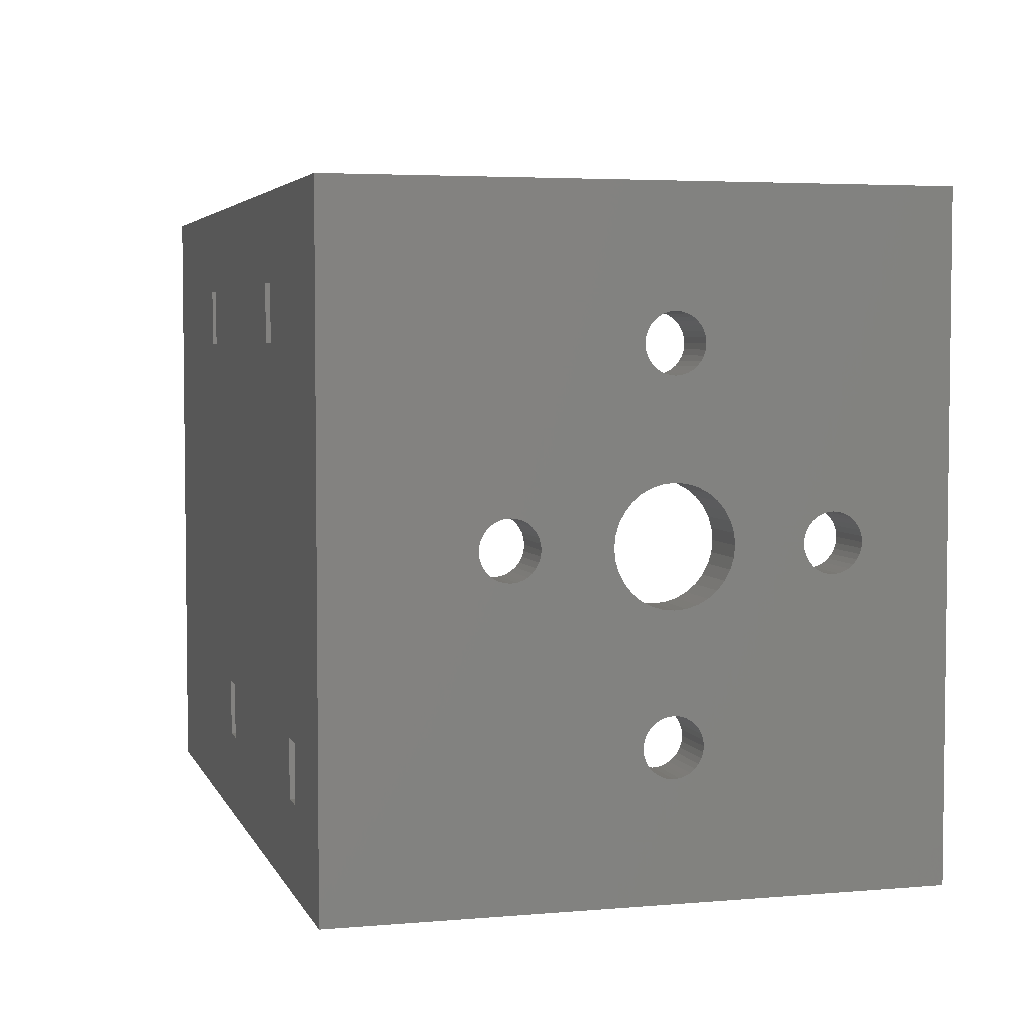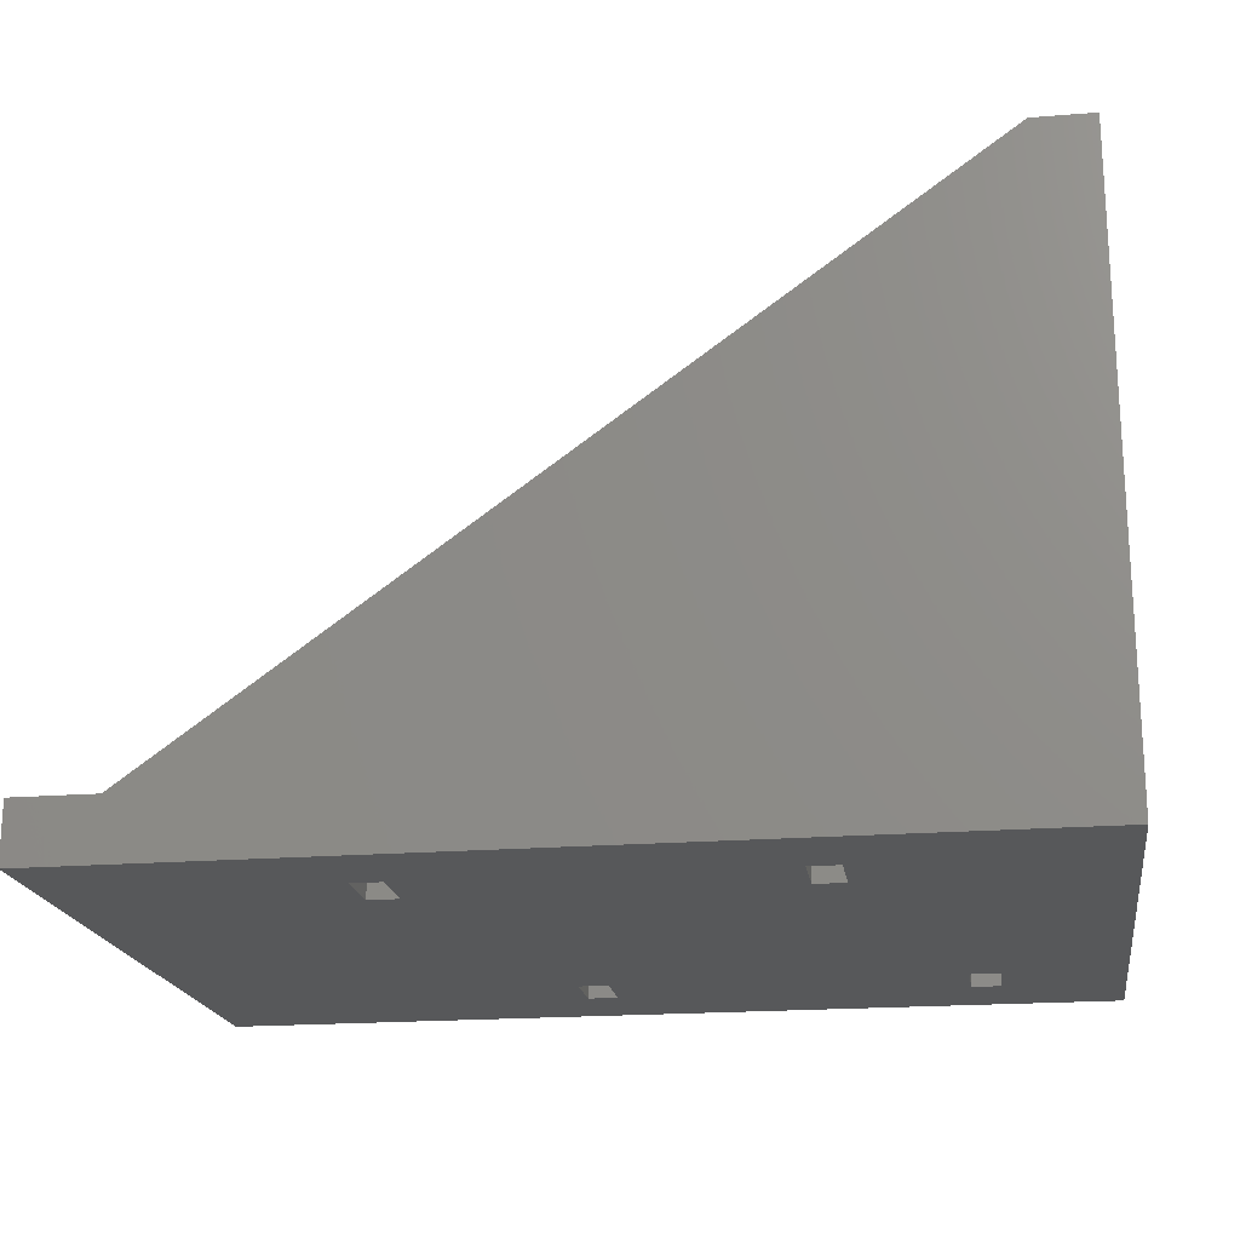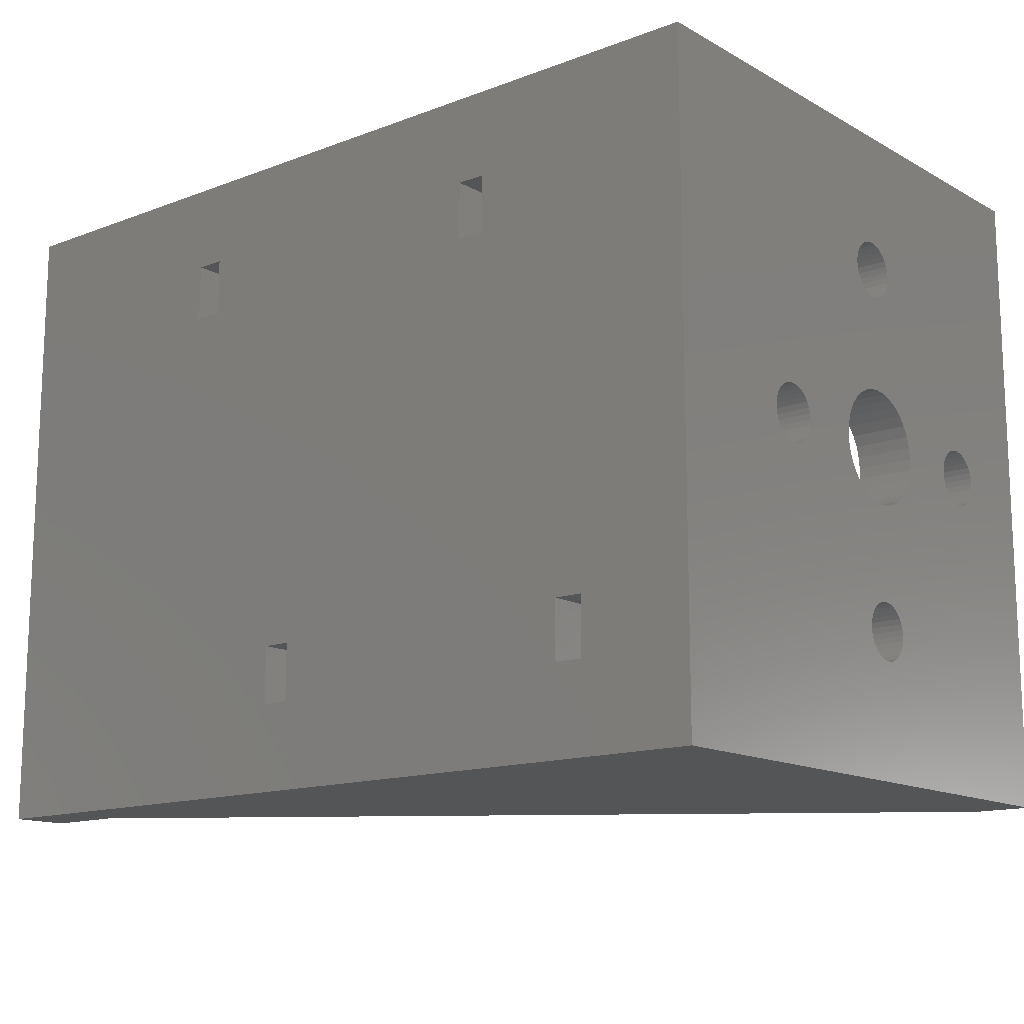
<metadata>
{"format":"stl","ext":"stl","renderer":"f3d","projection":"perspective","resolution":1024,"background":"white","views":[{"elev":4.3,"azim":-105.6,"up":"+Y"},{"elev":-19.6,"azim":-171.4,"up":"+Z"},{"elev":-14.0,"azim":-140.2,"up":"+Y"}]}
</metadata>
<code>
# stl→obj: 370 verts, 772 faces
v -3 24.89 16.43
v 0 24.97 16.71
v -3 24.97 16.71
v 0 24.89 16.43
v -3 23.5 18.5
v 0 23.79 18.47
v 0 23.5 18.5
v -3 23.79 18.47
v -3 23.5 15.5
v 0 23.21 15.53
v 0 23.5 15.5
v -3 23.21 15.53
v -3 24.33 15.75
v 0 24.07 15.61
v 0 24.33 15.75
v -3 24.07 15.61
v 0 22.44 15.94
v -3 22.25 16.17
v 0 22.25 16.17
v -3 22.44 15.94
v -3 24.97 17.29
v 0 24.89 17.57
v -3 24.89 17.57
v 0 24.97 17.29
v -3 24.33 18.25
v 0 24.56 18.06
v 0 24.33 18.25
v -3 24.56 18.06
v 0 22.11 16.43
v -3 22.03 16.71
v 0 22.03 16.71
v -3 22.11 16.43
v -3 24.56 15.94
v 0 24.75 16.17
v -3 24.75 16.17
v 0 24.56 15.94
v 0 23.79 15.53
v -3 23.79 15.53
v -3 24.07 18.39
v 0 24.07 18.39
v 0 24.75 17.83
v -3 24.75 17.83
v -3 25 17
v 0 25 17
v 0 22.93 15.61
v -3 22.93 15.61
v 0 22.67 15.75
v -3 22.67 15.75
v 0 22.03 17.29
v -3 22.11 17.57
v 0 22.11 17.57
v -3 22.03 17.29
v -3 23.21 18.47
v 0 23.21 18.47
v -3 22 17
v 0 22 17
v -3 22.25 17.83
v 0 22.25 17.83
v -3 22.67 18.25
v 0 22.93 18.39
v 0 22.67 18.25
v -3 22.93 18.39
v -3 22.44 18.06
v 0 22.44 18.06
v -3 5.886 16.43
v 0 5.971 16.71
v -3 5.971 16.71
v 0 5.886 16.43
v -3 4.5 18.5
v 0 4.793 18.47
v 0 4.5 18.5
v -3 4.793 18.47
v -3 4.5 15.5
v 0 4.207 15.53
v 0 4.5 15.5
v -3 4.207 15.53
v -3 5.333 15.75
v 0 5.074 15.61
v 0 5.333 15.75
v -3 5.074 15.61
v 0 3.439 15.94
v -3 3.253 16.17
v 0 3.253 16.17
v -3 3.439 15.94
v -3 5.971 17.29
v 0 5.886 17.57
v -3 5.886 17.57
v 0 5.971 17.29
v -3 5.333 18.25
v 0 5.561 18.06
v 0 5.333 18.25
v -3 5.561 18.06
v 0 3.114 16.43
v -3 3.029 16.71
v 0 3.029 16.71
v -3 3.114 16.43
v -3 5.561 15.94
v 0 5.747 16.17
v -3 5.747 16.17
v 0 5.561 15.94
v 0 4.793 15.53
v -3 4.793 15.53
v 0 5.074 18.39
v -3 5.074 18.39
v 0 5.747 17.83
v -3 5.747 17.83
v -3 6 17
v 0 6 17
v 0 3.926 15.61
v -3 3.926 15.61
v -3 4.207 18.47
v 0 4.207 18.47
v 0 3.667 15.75
v -3 3.667 15.75
v -3 3.439 18.06
v 0 3.667 18.25
v 0 3.439 18.06
v -3 3.667 18.25
v -3 3 17
v 0 3 17
v -3 3.029 17.29
v 0 3.029 17.29
v -3 3.114 17.57
v 0 3.114 17.57
v -3 3.253 17.83
v 0 3.253 17.83
v -3 3.926 18.39
v 0 3.926 18.39
v -3 14.29 23.53
v 0 14 23.5
v 0 14.29 23.53
v -3 14 23.5
v -3 14 26.5
v 0 14.29 26.47
v 0 14 26.5
v -3 14.29 26.47
v -3 15.47 24.71
v 0 15.5 25
v -3 15.5 25
v 0 15.47 24.71
v 0 12.53 24.71
v -3 12.5 25
v 0 12.5 25
v -3 12.53 24.71
v -3 15.06 23.94
v 0 15.25 24.17
v -3 15.25 24.17
v 0 15.06 23.94
v -3 15.25 25.83
v 0 15.06 26.06
v -3 15.06 26.06
v 0 15.25 25.83
v -3 15.47 25.29
v 0 15.39 25.57
v -3 15.39 25.57
v 0 15.47 25.29
v 0 13.71 23.53
v -3 13.71 23.53
v -3 13.43 23.61
v 0 13.17 23.75
v 0 13.43 23.61
v -3 13.17 23.75
v 0 15.39 24.43
v -3 15.39 24.43
v -3 14.57 26.39
v 0 14.83 26.25
v 0 14.57 26.39
v -3 14.83 26.25
v -3 12.94 26.06
v 0 13.17 26.25
v 0 12.94 26.06
v -3 13.17 26.25
v 0 13.43 26.39
v -3 13.43 26.39
v 0 14.83 23.75
v -3 14.83 23.75
v -3 14.57 23.61
v 0 14.57 23.61
v 0 12.94 23.94
v -3 12.75 24.17
v 0 12.75 24.17
v -3 12.94 23.94
v -3 12.53 25.29
v 0 12.53 25.29
v -3 12.61 25.57
v 0 12.61 25.57
v -3 12.75 25.83
v 0 12.75 25.83
v -3 12.61 24.43
v 0 12.61 24.43
v 0 13.71 26.47
v -3 13.71 26.47
v -3 14.29 7.529
v 0 14 7.5
v 0 14.29 7.529
v -3 14 7.5
v -3 14 10.5
v 0 14.29 10.47
v 0 14 10.5
v -3 14.29 10.47
v -3 15.47 8.707
v 0 15.5 9
v -3 15.5 9
v 0 15.47 8.707
v 0 12.53 8.707
v -3 12.5 9
v 0 12.5 9
v -3 12.53 8.707
v -3 15.06 7.939
v 0 15.25 8.167
v -3 15.25 8.167
v 0 15.06 7.939
v -3 15.25 9.833
v 0 15.06 10.06
v -3 15.06 10.06
v 0 15.25 9.833
v -3 15.47 9.293
v 0 15.39 9.574
v -3 15.39 9.574
v 0 15.47 9.293
v 0 13.71 7.529
v -3 13.71 7.529
v -3 13.43 7.614
v 0 13.17 7.753
v 0 13.43 7.614
v -3 13.17 7.753
v 0 15.39 8.426
v -3 15.39 8.426
v -3 14.57 10.39
v 0 14.83 10.25
v 0 14.57 10.39
v -3 14.83 10.25
v -3 12.94 10.06
v 0 13.17 10.25
v 0 12.94 10.06
v -3 13.17 10.25
v 0 13.43 10.39
v -3 13.43 10.39
v 0 14.83 7.753
v -3 14.83 7.753
v -3 14.57 7.614
v 0 14.57 7.614
v 0 12.94 7.939
v -3 12.75 8.167
v 0 12.75 8.167
v -3 12.94 7.939
v -3 12.53 9.293
v 0 12.53 9.293
v -3 12.61 9.574
v 0 12.61 9.574
v -3 12.75 9.833
v 0 12.75 9.833
v -3 12.61 8.426
v 0 12.61 8.426
v 0 13.71 10.47
v -3 13.71 10.47
v -3 14.59 19.94
v 0 15.15 19.77
v 0 14.59 19.94
v -3 15.15 19.77
v -3 14 14
v 0 13.41 14.06
v 0 14 14
v -3 13.41 14.06
v -3 16.12 14.88
v 0 16.49 15.33
v -3 16.49 15.33
v 0 16.12 14.88
v 0 15.67 19.49
v -3 15.67 19.49
v 0 11.23 15.85
v -3 11.06 16.41
v 0 11.06 16.41
v -3 11.23 15.85
v 0 15.67 14.51
v -3 15.67 14.51
v -3 15.15 14.23
v 0 14.59 14.06
v 0 15.15 14.23
v -3 14.59 14.06
v 0 16.77 15.85
v -3 16.77 15.85
v -3 14 20
v 0 14 20
v 0 16.12 19.12
v -3 16.12 19.12
v -3 17 17
v 0 16.94 17.59
v -3 16.94 17.59
v 0 17 17
v -3 16.49 18.67
v 0 16.49 18.67
v 0 12.85 14.23
v -3 12.85 14.23
v 0 11.23 18.15
v -3 11.51 18.67
v 0 11.51 18.67
v -3 11.23 18.15
v 0 11.88 14.88
v -3 11.51 15.33
v 0 11.51 15.33
v -3 11.88 14.88
v 0 16.94 16.41
v -3 16.94 16.41
v 0 12.33 14.51
v -3 12.33 14.51
v -3 13.41 19.94
v 0 13.41 19.94
v -3 11.88 19.12
v 0 11.88 19.12
v -3 16.77 18.15
v 0 16.77 18.15
v 0 11.06 17.59
v -3 11.06 17.59
v -3 11 17
v 0 11 17
v -3 12.33 19.49
v 0 12.85 19.77
v 0 12.33 19.49
v -3 12.85 19.77
v -3 31 0
v -3 31 31
v -3 -3 0
v -3 -3 31
v 0 28 31
v 0 31 31
v 0 0 31
v 0 -3 31
v 0 28 3
v 0 0 3
v 43 -3 0
v 29.5 23.5 0
v 43 31 0
v 23.5 4.5 0
v 28 23.5 0
v 23.5 1.5 0
v 22 1.5 0
v 4.5 4.5 0
v 22 4.5 0
v 10.5 23.5 0
v 9 23.5 0
v 4.5 1.5 0
v 3 1.5 0
v 3 4.5 0
v 29.5 26.5 0
v 28 26.5 0
v 10.5 26.5 0
v 9 26.5 0
v 38.84 -3 3
v 43 -3 3
v 43 31 3
v 38.84 31 3
v 3 1.5 3
v 3 4.5 3
v 4.5 4.5 3
v 4.5 1.5 3
v 22 1.5 3
v 22 4.5 3
v 23.5 4.5 3
v 23.5 1.5 3
v 9 23.5 3
v 9 26.5 3
v 10.5 26.5 3
v 10.5 23.5 3
v 28 23.5 3
v 28 26.5 3
v 29.5 26.5 3
v 29.5 23.5 3
v 38.84 28 3
v 38.84 0 3
f 1 2 3
f 2 1 4
f 5 6 7
f 6 5 8
f 9 10 11
f 10 9 12
f 13 14 15
f 14 13 16
f 17 18 19
f 18 17 20
f 21 22 23
f 22 21 24
f 25 26 27
f 26 25 28
f 29 30 31
f 30 29 32
f 33 34 35
f 34 33 36
f 35 4 1
f 4 35 34
f 16 37 14
f 37 16 38
f 39 27 40
f 27 39 25
f 23 41 42
f 41 23 22
f 43 24 21
f 24 43 44
f 42 26 28
f 26 42 41
f 38 11 37
f 11 38 9
f 12 45 10
f 45 12 46
f 3 44 43
f 44 3 2
f 33 15 36
f 15 33 13
f 8 40 6
f 40 8 39
f 46 47 45
f 47 46 48
f 49 50 51
f 50 49 52
f 53 7 54
f 7 53 5
f 48 17 47
f 17 48 20
f 31 55 56
f 55 31 30
f 56 52 49
f 52 56 55
f 51 57 58
f 57 51 50
f 59 60 61
f 60 59 62
f 58 63 64
f 63 58 57
f 63 61 64
f 61 63 59
f 19 32 29
f 32 19 18
f 62 54 60
f 54 62 53
f 65 66 67
f 66 65 68
f 69 70 71
f 70 69 72
f 73 74 75
f 74 73 76
f 77 78 79
f 78 77 80
f 81 82 83
f 82 81 84
f 85 86 87
f 86 85 88
f 89 90 91
f 90 89 92
f 93 94 95
f 94 93 96
f 97 98 99
f 98 97 100
f 99 68 65
f 68 99 98
f 80 101 78
f 101 80 102
f 72 103 70
f 103 72 104
f 104 91 103
f 91 104 89
f 87 105 106
f 105 87 86
f 107 88 85
f 88 107 108
f 106 90 92
f 90 106 105
f 102 75 101
f 75 102 73
f 76 109 74
f 109 76 110
f 111 71 112
f 71 111 69
f 67 108 107
f 108 67 66
f 97 79 100
f 79 97 77
f 110 113 109
f 113 110 114
f 115 116 117
f 116 115 118
f 83 96 93
f 96 83 82
f 95 119 120
f 119 95 94
f 120 121 122
f 121 120 119
f 122 123 124
f 123 122 121
f 124 125 126
f 125 124 123
f 127 112 128
f 112 127 111
f 126 115 117
f 115 126 125
f 114 81 113
f 81 114 84
f 118 128 116
f 128 118 127
f 129 130 131
f 130 129 132
f 133 134 135
f 134 133 136
f 137 138 139
f 138 137 140
f 141 142 143
f 142 141 144
f 145 146 147
f 146 145 148
f 149 150 151
f 150 149 152
f 153 154 155
f 154 153 156
f 132 157 130
f 157 132 158
f 159 160 161
f 160 159 162
f 147 163 164
f 163 147 146
f 165 166 167
f 166 165 168
f 168 150 166
f 150 168 151
f 136 167 134
f 167 136 165
f 155 152 149
f 152 155 154
f 139 156 153
f 156 139 138
f 169 170 171
f 170 169 172
f 172 173 170
f 173 172 174
f 164 140 137
f 140 164 163
f 145 175 148
f 175 145 176
f 177 131 178
f 131 177 129
f 158 161 157
f 161 158 159
f 179 180 181
f 180 179 182
f 176 178 175
f 178 176 177
f 143 183 184
f 183 143 142
f 184 185 186
f 185 184 183
f 186 187 188
f 187 186 185
f 188 169 171
f 169 188 187
f 181 189 190
f 189 181 180
f 190 144 141
f 144 190 189
f 162 179 160
f 179 162 182
f 174 191 173
f 191 174 192
f 192 135 191
f 135 192 133
f 193 194 195
f 194 193 196
f 197 198 199
f 198 197 200
f 201 202 203
f 202 201 204
f 205 206 207
f 206 205 208
f 209 210 211
f 210 209 212
f 213 214 215
f 214 213 216
f 217 218 219
f 218 217 220
f 196 221 194
f 221 196 222
f 223 224 225
f 224 223 226
f 211 227 228
f 227 211 210
f 229 230 231
f 230 229 232
f 232 214 230
f 214 232 215
f 200 231 198
f 231 200 229
f 219 216 213
f 216 219 218
f 203 220 217
f 220 203 202
f 233 234 235
f 234 233 236
f 236 237 234
f 237 236 238
f 228 204 201
f 204 228 227
f 209 239 212
f 239 209 240
f 241 195 242
f 195 241 193
f 222 225 221
f 225 222 223
f 243 244 245
f 244 243 246
f 240 242 239
f 242 240 241
f 207 247 248
f 247 207 206
f 248 249 250
f 249 248 247
f 250 251 252
f 251 250 249
f 252 233 235
f 233 252 251
f 245 253 254
f 253 245 244
f 254 208 205
f 208 254 253
f 226 243 224
f 243 226 246
f 238 255 237
f 255 238 256
f 256 199 255
f 199 256 197
f 257 258 259
f 258 257 260
f 261 262 263
f 262 261 264
f 265 266 267
f 266 265 268
f 260 269 258
f 269 260 270
f 271 272 273
f 272 271 274
f 265 275 268
f 275 265 276
f 277 278 279
f 278 277 280
f 267 281 282
f 281 267 266
f 283 259 284
f 259 283 257
f 270 285 269
f 285 270 286
f 287 288 289
f 288 287 290
f 291 285 286
f 285 291 292
f 280 263 278
f 263 280 261
f 264 293 262
f 293 264 294
f 295 296 297
f 296 295 298
f 299 300 301
f 300 299 302
f 276 279 275
f 279 276 277
f 282 303 304
f 303 282 281
f 304 290 287
f 290 304 303
f 294 305 293
f 305 294 306
f 307 284 308
f 284 307 283
f 297 309 310
f 309 297 296
f 301 274 271
f 274 301 300
f 311 292 291
f 292 311 312
f 313 298 295
f 298 313 314
f 273 315 316
f 315 273 272
f 316 314 313
f 314 316 315
f 317 318 319
f 318 317 320
f 309 319 310
f 319 309 317
f 306 299 305
f 299 306 302
f 320 308 318
f 308 320 307
f 289 312 311
f 312 289 288
f 53 137 139
f 286 164 137
f 286 147 164
f 145 270 260
f 270 145 147
f 260 176 145
f 177 260 257
f 260 177 176
f 257 129 177
f 283 129 257
f 283 132 129
f 283 158 132
f 307 158 283
f 158 307 159
f 320 159 307
f 159 320 162
f 162 320 182
f 317 182 320
f 182 317 180
f 309 180 317
f 180 309 189
f 89 189 309
f 321 43 322
f 321 3 43
f 321 1 3
f 321 35 1
f 321 33 35
f 321 13 33
f 321 16 13
f 321 38 16
f 321 9 38
f 201 9 321
f 203 9 201
f 9 203 12
f 217 12 203
f 12 217 46
f 30 287 55
f 304 30 32
f 282 32 18
f 219 46 217
f 30 304 287
f 32 282 304
f 267 48 265
f 18 267 282
f 48 267 20
f 265 48 219
f 46 219 48
f 321 228 201
f 321 211 228
f 321 209 211
f 321 240 209
f 321 241 240
f 321 193 241
f 321 196 193
f 323 196 321
f 196 323 222
f 251 302 306
f 73 206 208
f 247 77 302
f 302 77 300
f 97 300 77
f 67 315 272
f 300 99 274
f 323 208 253
f 323 253 244
f 315 67 107
f 272 65 67
f 323 244 246
f 274 65 272
f 65 274 99
f 99 300 97
f 247 80 77
f 247 102 80
f 206 73 102
f 208 323 73
f 73 323 76
f 76 323 110
f 110 323 114
f 94 323 119
f 96 323 94
f 82 323 96
f 84 323 82
f 114 323 84
f 226 323 246
f 223 323 226
f 222 323 223
f 21 322 43
f 23 322 21
f 42 322 23
f 28 322 42
f 25 322 28
f 39 322 25
f 8 322 39
f 5 322 8
f 139 5 53
f 137 53 62
f 137 62 59
f 291 59 63
f 291 63 57
f 287 52 55
f 289 52 287
f 52 289 50
f 311 50 289
f 50 311 57
f 291 57 311
f 59 291 286
f 137 59 286
f 147 286 270
f 5 139 153
f 5 153 322
f 155 322 153
f 149 322 155
f 151 322 149
f 168 322 151
f 165 322 168
f 136 322 165
f 133 322 136
f 324 133 192
f 104 189 89
f 189 104 144
f 89 309 296
f 106 296 298
f 87 298 314
f 85 315 107
f 315 85 314
f 87 314 85
f 298 87 106
f 296 106 92
f 296 92 89
f 72 144 104
f 144 72 142
f 69 142 72
f 142 69 183
f 324 183 69
f 183 324 185
f 185 324 187
f 324 69 111
f 324 111 127
f 324 127 118
f 324 118 115
f 324 119 323
f 119 324 121
f 133 324 322
f 174 324 192
f 172 324 174
f 169 324 172
f 187 324 169
f 125 324 115
f 123 324 125
f 121 324 123
f 20 267 18
f 213 265 219
f 265 213 276
f 215 276 213
f 276 215 277
f 232 277 215
f 229 277 232
f 277 229 280
f 200 280 229
f 261 200 197
f 200 261 280
f 256 261 197
f 264 256 238
f 256 264 261
f 294 238 236
f 294 236 233
f 238 294 264
f 306 233 251
f 302 251 249
f 302 249 247
f 102 247 206
f 233 306 294
f 322 325 326
f 325 322 327
f 324 327 322
f 327 324 328
f 10 220 202
f 268 218 220
f 268 216 218
f 214 275 279
f 275 214 216
f 279 230 214
f 231 279 278
f 279 231 230
f 278 198 231
f 263 198 278
f 263 199 198
f 263 255 199
f 262 255 263
f 255 262 237
f 293 237 262
f 237 293 234
f 234 293 235
f 305 235 293
f 235 305 252
f 299 252 305
f 252 299 250
f 79 250 299
f 325 44 329
f 325 24 44
f 325 22 24
f 325 41 22
f 325 26 41
f 325 27 26
f 325 40 27
f 325 6 40
f 325 7 6
f 138 7 325
f 7 138 54
f 140 54 138
f 54 140 60
f 163 60 140
f 60 163 61
f 49 290 56
f 288 49 51
f 285 61 163
f 49 288 290
f 51 312 288
f 58 312 51
f 61 292 64
f 64 292 58
f 292 61 285
f 325 156 138
f 325 154 156
f 325 152 154
f 325 150 152
f 325 166 150
f 325 167 166
f 325 134 167
f 325 135 134
f 327 135 325
f 135 327 191
f 181 310 319
f 71 143 184
f 141 91 310
f 310 91 297
f 90 297 91
f 88 316 313
f 297 105 295
f 327 184 186
f 327 186 188
f 316 88 108
f 313 86 88
f 327 188 171
f 295 86 313
f 86 295 105
f 105 297 90
f 141 103 91
f 141 70 103
f 184 327 71
f 143 71 70
f 71 327 112
f 112 327 128
f 128 327 116
f 122 327 120
f 124 327 122
f 126 327 124
f 117 327 126
f 116 327 117
f 170 327 171
f 173 327 170
f 191 327 173
f 2 329 44
f 4 329 2
f 34 329 4
f 36 329 34
f 15 329 36
f 14 329 15
f 37 329 14
f 11 329 37
f 202 11 10
f 220 10 45
f 220 45 47
f 266 47 17
f 266 17 19
f 281 19 29
f 290 31 56
f 303 31 290
f 31 303 29
f 281 29 303
f 19 281 266
f 47 266 268
f 220 47 268
f 216 268 275
f 11 202 329
f 204 329 202
f 227 329 204
f 210 329 227
f 212 329 210
f 239 329 212
f 242 329 239
f 195 329 242
f 194 329 195
f 330 194 221
f 330 221 225
f 78 250 79
f 250 78 248
f 79 299 301
f 98 301 271
f 68 271 273
f 66 316 108
f 316 66 273
f 68 273 66
f 271 68 98
f 301 98 100
f 301 100 79
f 101 248 78
f 248 101 207
f 75 207 101
f 207 75 205
f 330 205 75
f 254 330 245
f 205 330 254
f 330 75 74
f 330 74 109
f 330 109 113
f 330 113 81
f 330 120 327
f 194 330 329
f 224 330 225
f 243 330 224
f 245 330 243
f 83 330 81
f 93 330 83
f 95 330 93
f 120 330 95
f 312 58 292
f 146 285 163
f 285 146 269
f 148 269 146
f 269 148 258
f 175 258 148
f 178 258 175
f 258 178 259
f 131 259 178
f 284 131 130
f 131 284 259
f 157 284 130
f 308 157 161
f 157 308 284
f 318 161 160
f 318 160 179
f 161 318 308
f 319 179 181
f 310 181 190
f 310 190 141
f 70 141 143
f 179 319 318
f 331 332 333
f 334 332 331
f 332 334 335
f 334 331 336
f 331 337 336
f 338 339 337
f 339 338 340
f 340 338 341
f 338 337 342
f 323 337 331
f 337 323 342
f 343 323 344
f 342 323 343
f 345 333 332
f 346 333 345
f 339 335 334
f 340 335 339
f 335 340 346
f 347 346 340
f 321 346 347
f 321 347 348
f 344 341 338
f 321 341 344
f 321 344 323
f 346 321 333
f 341 321 348
f 323 328 324
f 328 323 349
f 331 349 323
f 349 331 350
f 351 333 352
f 321 326 352
f 321 352 333
f 326 321 322
f 353 344 354
f 344 353 343
f 342 355 338
f 355 342 356
f 344 355 354
f 355 344 338
f 342 353 356
f 353 342 343
f 357 339 358
f 339 357 337
f 336 359 334
f 359 336 360
f 339 359 358
f 359 339 334
f 336 357 360
f 357 336 337
f 361 348 362
f 348 361 341
f 340 363 347
f 363 340 364
f 348 363 362
f 363 348 347
f 340 361 364
f 361 340 341
f 365 346 366
f 346 365 335
f 332 367 345
f 367 332 368
f 346 367 366
f 367 346 345
f 332 365 368
f 365 332 335
f 368 369 367
f 369 366 367
f 364 365 366
f 365 358 359
f 365 364 358
f 364 366 363
f 369 363 366
f 329 363 369
f 329 361 362
f 361 354 355
f 330 354 329
f 361 329 354
f 363 329 362
f 369 351 352
f 351 369 350
f 370 350 369
f 350 370 349
f 369 368 370
f 359 368 365
f 368 359 370
f 360 370 359
f 357 370 360
f 355 358 364
f 355 364 361
f 358 355 357
f 356 357 355
f 330 357 356
f 330 356 353
f 357 330 370
f 354 330 353
f 350 333 351
f 333 350 331
f 370 330 327
f 327 349 370
f 349 327 328
f 326 369 352
f 369 326 325
f 325 329 369

</code>
